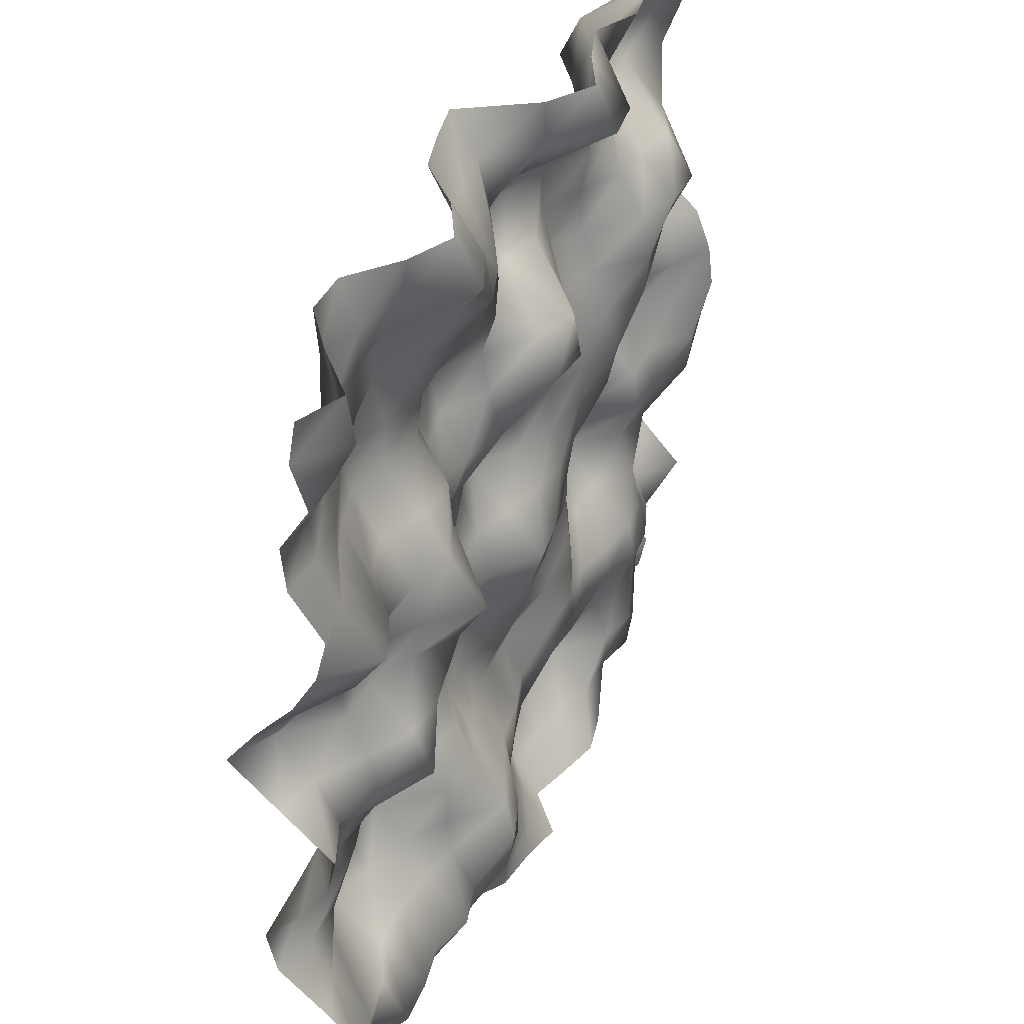
<metadata>
{"format":"obj","ext":"obj","renderer":"f3d","projection":"perspective","resolution":1024,"background":"white","views":[{"elev":40.7,"azim":113.6,"up":"+Z"}]}
</metadata>
<code>
o TerrainMesh
v -5 -0.2402 -5
v -4.5 -0.4935 -5
v -4 -0.2546 -5
v -3.5 0.1706 -5
v -3 0.03808 -5
v -2.5 -0.0127 -5
v -2 0.3795 -5
v -1.5 0.4773 -5
v -1 0.3313 -5
v -0.5 0.1684 -5
v 0 0.5898 -5
v 0.5 0.4615 -5
v 1 0.3849 -5
v 1.5 0.04271 -5
v 2 -0.1305 -5
v 2.5 -0.2559 -5
v 3 -0.1951 -5
v 3.5 -0.2196 -5
v 4 -0.3715 -5
v 4.5 -0.4492 -5
v 5 -0.4109 -5
v -5 -0.141 -4.5
v -4.5 -0.5503 -4.5
v -4 -0.1392 -4.5
v -3.5 0.2457 -4.5
v -3 0.1792 -4.5
v -2.5 0.2285 -4.5
v -2 0.2049 -4.5
v -1.5 0.045 -4.5
v -1 -0.0677 -4.5
v -0.5 -0.1367 -4.5
v 0 0.2241 -4.5
v 0.5 0.4234 -4.5
v 1 0.4212 -4.5
v 1.5 0.3109 -4.5
v 2 0.3277 -4.5
v 2.5 0.2834 -4.5
v 3 0.2036 -4.5
v 3.5 0.07907 -4.5
v 4 -0.1583 -4.5
v 4.5 -0.3707 -4.5
v 5 -0.3586 -4.5
v -5 -0.4431 -4
v -4.5 -0.3274 -4
v -4 0.06974 -4
v -3.5 0.2024 -4
v -3 0.3997 -4
v -2.5 0.267 -4
v -2 -0.239 -4
v -1.5 -0.4332 -4
v -1 -0.488 -4
v -0.5 -0.4625 -4
v 0 -0.07606 -4
v 0.5 0.1016 -4
v 1 0.5543 -4
v 1.5 0.6368 -4
v 2 0.4373 -4
v 2.5 0.573 -4
v 3 0.4268 -4
v 3.5 0.5172 -4
v 4 0.5404 -4
v 4.5 0.2919 -4
v 5 0.2185 -4
v -5 -0.04489 -3.5
v -4.5 -0.03184 -3.5
v -4 0.08407 -3.5
v -3.5 0.1485 -3.5
v -3 0.2135 -3.5
v -2.5 0.1152 -3.5
v -2 -0.3347 -3.5
v -1.5 -0.415 -3.5
v -1 -0.2957 -3.5
v -0.5 -0.04988 -3.5
v 0 0.0782 -3.5
v 0.5 0.2348 -3.5
v 1 0.5585 -3.5
v 1.5 0.7304 -3.5
v 2 0.1527 -3.5
v 2.5 0.0475 -3.5
v 3 -0.02879 -3.5
v 3.5 0.004023 -3.5
v 4 0.256 -3.5
v 4.5 0.358 -3.5
v 5 0.5206 -3.5
v -5 0.2388 -3
v -4.5 -0.144 -3
v -4 0.1952 -3
v -3.5 0.3707 -3
v -3 0.4197 -3
v -2.5 0.2553 -3
v -2 0.208 -3
v -1.5 0.1911 -3
v -1 0.1368 -3
v -0.5 -0.04598 -3
v 0 0.1021 -3
v 0.5 0.1527 -3
v 1 0.3907 -3
v 1.5 0.6274 -3
v 2 0.1209 -3
v 2.5 -0.1931 -3
v 3 -0.3758 -3
v 3.5 -0.6509 -3
v 4 -0.3258 -3
v 4.5 -0.08194 -3
v 5 0.1646 -3
v -5 -0.2268 -2.5
v -4.5 -0.6176 -2.5
v -4 -0.1074 -2.5
v -3.5 0.2737 -2.5
v -3 0.3303 -2.5
v -2.5 0.2335 -2.5
v -2 0.08854 -2.5
v -1.5 0.1629 -2.5
v -1 0.1446 -2.5
v -0.5 -0.3046 -2.5
v 0 -0.2548 -2.5
v 0.5 -0.2194 -2.5
v 1 -0.03725 -2.5
v 1.5 0.2629 -2.5
v 2 0.1193 -2.5
v 2.5 -0.5342 -2.5
v 3 -0.6555 -2.5
v 3.5 -0.5251 -2.5
v 4 -0.2792 -2.5
v 4.5 -0.2847 -2.5
v 5 -0.4274 -2.5
v -5 -0.6053 -2
v -4.5 -0.7568 -2
v -4 -0.2302 -2
v -3.5 0.1638 -2
v -3 -0.1639 -2
v -2.5 -0.1871 -2
v -2 -0.2206 -2
v -1.5 0.1717 -2
v -1 0.03982 -2
v -0.5 -0.08289 -2
v 0 -0.1032 -2
v 0.5 -0.338 -2
v 1 -0.3004 -2
v 1.5 0.01777 -2
v 2 -0.1203 -2
v 2.5 -0.524 -2
v 3 -0.3914 -2
v 3.5 -0.2438 -2
v 4 -0.1599 -2
v 4.5 -0.4262 -2
v 5 -0.5401 -2
v -5 -0.3857 -1.5
v -4.5 -0.1969 -1.5
v -4 0.09129 -1.5
v -3.5 -0.0116 -1.5
v -3 -0.5511 -1.5
v -2.5 -0.5316 -1.5
v -2 -0.1105 -1.5
v -1.5 0.1182 -1.5
v -1 -0.03552 -1.5
v -0.5 -0.09953 -1.5
v 0 0.09759 -1.5
v 0.5 -0.3229 -1.5
v 1 -0.473 -1.5
v 1.5 -0.2626 -1.5
v 2 -0.5055 -1.5
v 2.5 -0.5849 -1.5
v 3 -0.4403 -1.5
v 3.5 -0.2904 -1.5
v 4 -0.162 -1.5
v 4.5 -0.3475 -1.5
v 5 -0.1042 -1.5
v -5 0.166 -1
v -4.5 0.4559 -1
v -4 0.2193 -1
v -3.5 0.1802 -1
v -3 -0.4519 -1
v -2.5 -0.5369 -1
v -2 -0.2398 -1
v -1.5 0.08012 -1
v -1 0.1486 -1
v -0.5 0.2366 -1
v 0 0.2555 -1
v 0.5 -0.2357 -1
v 1 -0.3466 -1
v 1.5 -0.2311 -1
v 2 -0.2892 -1
v 2.5 -0.2577 -1
v 3 -0.2278 -1
v 3.5 0.1711 -1
v 4 0.01031 -1
v 4.5 -0.1455 -1
v 5 0.22 -1
v -5 0.4458 -0.5
v -4.5 0.5111 -0.5
v -4 0.1421 -0.5
v -3.5 0.1282 -0.5
v -3 -0.1933 -0.5
v -2.5 -0.1425 -0.5
v -2 -0.1027 -0.5
v -1.5 -0.04573 -0.5
v -1 0.2334 -0.5
v -0.5 0.3604 -0.5
v 0 0.4197 -0.5
v 0.5 0.04679 -0.5
v 1 -0.2795 -0.5
v 1.5 -0.1988 -0.5
v 2 -0.2653 -0.5
v 2.5 0.162 -0.5
v 3 0.4239 -0.5
v 3.5 0.7076 -0.5
v 4 0.3269 -0.5
v 4.5 0.1377 -0.5
v 5 0.3374 -0.5
v -5 0.5609 0
v -4.5 0.2506 0
v -4 -0.162 0
v -3.5 -0.3664 0
v -3 -0.4487 0
v -2.5 -0.04609 0
v -2 0.161 0
v -1.5 0.1675 0
v -1 0.2066 0
v -0.5 0.1375 0
v 0 0 0
v 0.5 -0.1545 0
v 1 -0.3173 0
v 1.5 -0.3174 0
v 2 -0.01711 0
v 2.5 0.206 0
v 3 0.5236 0
v 3.5 0.4844 0
v 4 0.209 0
v 4.5 -0.1151 0
v 5 -0.2276 0
v -5 0.5003 0.5
v -4.5 0.2232 0.5
v -4 -0.02157 0.5
v -3.5 -0.6057 0.5
v -3 -0.5674 0.5
v -2.5 -0.1322 0.5
v -2 0.3594 0.5
v -1.5 0.2098 0.5
v -1 0.09602 0.5
v -0.5 -0.1039 0.5
v 0 -0.458 0.5
v 0.5 -0.3604 0.5
v 1 -0.1849 0.5
v 1.5 -0.2772 0.5
v 2 0.2905 0.5
v 2.5 0.5534 0.5
v 3 0.2526 0.5
v 3.5 0.04094 0.5
v 4 0.01437 0.5
v 4.5 -0.5095 0.5
v 5 -0.786 0.5
v -5 0.3153 1
v -4.5 0.006406 1
v -4 0.1271 1
v -3.5 -0.1831 1
v -3 0.1598 1
v -2.5 0.2957 1
v -2 0.4649 1
v -1.5 0.2431 1
v -1 0.06947 1
v -0.5 -0.1596 1
v 0 -0.3467 1
v 0.5 -0.2594 1
v 1 -0.1486 1
v 1.5 -0.08429 1
v 2 0.3408 1
v 2.5 0.8638 1
v 3 0.3645 1
v 3.5 0.01051 1
v 4 -0.06021 1
v 4.5 -0.1783 1
v 5 -0.4273 1
v -5 -0.2626 1.5
v -4.5 -0.4499 1.5
v -4 -0.02366 1.5
v -3.5 0.3358 1.5
v -3 0.4747 1.5
v -2.5 0.5717 1.5
v -2 0.3254 1.5
v -1.5 0.2103 1.5
v -1 0.1626 1.5
v -0.5 0.1688 1.5
v 0 0.05058 1.5
v 0.5 0.146 1.5
v 1 -0.01983 1.5
v 1.5 -0.1182 1.5
v 2 0.2635 1.5
v 2.5 0.4668 1.5
v 3 0.3024 1.5
v 3.5 0.2493 1.5
v 4 0.3196 1.5
v 4.5 0.3952 1.5
v 5 -0.00569 1.5
v -5 -0.5559 2
v -4.5 -0.6088 2
v -4 -0.03742 2
v -3.5 0.4695 2
v -3 0.5251 2
v -2.5 0.6303 2
v -2 0.1503 2
v -1.5 -0.02297 2
v -1 0.3044 2
v -0.5 0.6203 2
v 0 0.5599 2
v 0.5 -0.01713 2
v 1 -0.3311 2
v 1.5 -0.2455 2
v 2 0.2206 2
v 2.5 0.1855 2
v 3 -0.04279 2
v 3.5 0.1078 2
v 4 0.5344 2
v 4.5 0.7385 2
v 5 0.2721 2
v -5 -0.3643 2.5
v -4.5 -0.2365 2.5
v -4 0.229 2.5
v -3.5 0.737 2.5
v -3 0.7178 2.5
v -2.5 0.5384 2.5
v -2 -0.005345 2.5
v -1.5 -0.2471 2.5
v -1 0.1734 2.5
v -0.5 0.5365 2.5
v 0 0.3347 2.5
v 0.5 -0.08612 2.5
v 1 -0.4714 2.5
v 1.5 -0.5108 2.5
v 2 -0.107 2.5
v 2.5 -0.2335 2.5
v 3 -0.337 2.5
v 3.5 -0.2013 2.5
v 4 0.02602 2.5
v 4.5 0.3071 2.5
v 5 0.3958 2.5
v -5 -0.5229 3
v -4.5 -0.09958 3
v -4 0.1626 3
v -3.5 0.4219 3
v -3 0.3034 3
v -2.5 0.2479 3
v -2 -0.02295 3
v -1.5 -0.267 3
v -1 -0.1229 3
v -0.5 -0.2538 3
v 0 -0.1863 3
v 0.5 0.07253 3
v 1 0.01942 3
v 1.5 -0.24 3
v 2 -0.06985 3
v 2.5 -0.2031 3
v 3 -0.4197 3
v 3.5 -0.2365 3
v 4 0.02842 3
v 4.5 0.08136 3
v 5 0.04336 3
v -5 -0.3473 3.5
v -4.5 -0.05438 3.5
v -4 -0.3153 3.5
v -3.5 -0.2711 3.5
v -3 -0.08835 3.5
v -2.5 0.1265 3.5
v -2 0.07758 3.5
v -1.5 -0.2721 3.5
v -1 -0.4519 3.5
v -0.5 -0.6941 3.5
v 0 -0.4526 3.5
v 0.5 0.1114 3.5
v 1 0.2104 3.5
v 1.5 0.1519 3.5
v 2 -0.00945 3.5
v 2.5 -0.3162 3.5
v 3 -0.2295 3.5
v 3.5 -0.1485 3.5
v 4 -0.0595 3.5
v 4.5 0.02469 3.5
v 5 -0.002952 3.5
v -5 0.05985 4
v -4.5 -0.1163 4
v -4 -0.5131 4
v -3.5 -0.7012 4
v -3 -0.6991 4
v -2.5 -0.3461 4
v -2 0.05785 4
v -1.5 0.09962 4
v -1 -0.1732 4
v -0.5 -0.208 4
v 0 -0.2116 4
v 0.5 0.0648 4
v 1 0.3282 4
v 1.5 0.495 4
v 2 0.2488 4
v 2.5 -0.3375 4
v 3 -0.2166 4
v 3.5 -0.204 4
v 4 -0.06974 4
v 4.5 0.3067 4
v 5 0.3296 4
v -5 0.2278 4.5
v -4.5 0.3324 4.5
v -4 0.03184 4.5
v -3.5 -0.2976 4.5
v -3 -0.4669 4.5
v -2.5 -0.1341 4.5
v -2 0.1846 4.5
v -1.5 0.7049 4.5
v -1 0.7587 4.5
v -0.5 0.1928 4.5
v 0 -0.338 4.5
v 0.5 -0.274 4.5
v 1 -0.1363 4.5
v 1.5 0.4217 4.5
v 2 0.6234 4.5
v 2.5 0.05048 4.5
v 3 -0.1558 4.5
v 3.5 -0.312 4.5
v 4 0.1026 4.5
v 4.5 0.5503 4.5
v 5 0.1568 4.5
v -5 0.1339 5
v -4.5 0.2141 5
v -4 0.3466 5
v -3.5 0.4391 5
v -3 0.3028 5
v -2.5 0.3692 5
v -2 0.1046 5
v -1.5 0.2646 5
v -1 0.5161 5
v -0.5 0.1796 5
v 0 -0.6337 5
v 0.5 -0.5354 5
v 1 -0.4035 5
v 1.5 0.07245 5
v 2 0.3346 5
v 2.5 0.08432 5
v 3 -0.3531 5
v 3.5 -0.3514 5
v 4 0.01954 5
v 4.5 0.4706 5
v 5 0.2402 5
f 1 2 22
f 2 23 22
f 2 3 23
f 3 24 23
f 3 4 24
f 4 25 24
f 4 5 25
f 5 26 25
f 5 6 26
f 6 27 26
f 6 7 27
f 7 28 27
f 7 8 28
f 8 29 28
f 8 9 29
f 9 30 29
f 9 10 30
f 10 31 30
f 10 11 31
f 11 32 31
f 11 12 32
f 12 33 32
f 12 13 33
f 13 34 33
f 13 14 34
f 14 35 34
f 14 15 35
f 15 36 35
f 15 16 36
f 16 37 36
f 16 17 37
f 17 38 37
f 17 18 38
f 18 39 38
f 18 19 39
f 19 40 39
f 19 20 40
f 20 41 40
f 20 21 41
f 21 42 41
f 22 23 43
f 23 44 43
f 23 24 44
f 24 45 44
f 24 25 45
f 25 46 45
f 25 26 46
f 26 47 46
f 26 27 47
f 27 48 47
f 27 28 48
f 28 49 48
f 28 29 49
f 29 50 49
f 29 30 50
f 30 51 50
f 30 31 51
f 31 52 51
f 31 32 52
f 32 53 52
f 32 33 53
f 33 54 53
f 33 34 54
f 34 55 54
f 34 35 55
f 35 56 55
f 35 36 56
f 36 57 56
f 36 37 57
f 37 58 57
f 37 38 58
f 38 59 58
f 38 39 59
f 39 60 59
f 39 40 60
f 40 61 60
f 40 41 61
f 41 62 61
f 41 42 62
f 42 63 62
f 43 44 64
f 44 65 64
f 44 45 65
f 45 66 65
f 45 46 66
f 46 67 66
f 46 47 67
f 47 68 67
f 47 48 68
f 48 69 68
f 48 49 69
f 49 70 69
f 49 50 70
f 50 71 70
f 50 51 71
f 51 72 71
f 51 52 72
f 52 73 72
f 52 53 73
f 53 74 73
f 53 54 74
f 54 75 74
f 54 55 75
f 55 76 75
f 55 56 76
f 56 77 76
f 56 57 77
f 57 78 77
f 57 58 78
f 58 79 78
f 58 59 79
f 59 80 79
f 59 60 80
f 60 81 80
f 60 61 81
f 61 82 81
f 61 62 82
f 62 83 82
f 62 63 83
f 63 84 83
f 64 65 85
f 65 86 85
f 65 66 86
f 66 87 86
f 66 67 87
f 67 88 87
f 67 68 88
f 68 89 88
f 68 69 89
f 69 90 89
f 69 70 90
f 70 91 90
f 70 71 91
f 71 92 91
f 71 72 92
f 72 93 92
f 72 73 93
f 73 94 93
f 73 74 94
f 74 95 94
f 74 75 95
f 75 96 95
f 75 76 96
f 76 97 96
f 76 77 97
f 77 98 97
f 77 78 98
f 78 99 98
f 78 79 99
f 79 100 99
f 79 80 100
f 80 101 100
f 80 81 101
f 81 102 101
f 81 82 102
f 82 103 102
f 82 83 103
f 83 104 103
f 83 84 104
f 84 105 104
f 85 86 106
f 86 107 106
f 86 87 107
f 87 108 107
f 87 88 108
f 88 109 108
f 88 89 109
f 89 110 109
f 89 90 110
f 90 111 110
f 90 91 111
f 91 112 111
f 91 92 112
f 92 113 112
f 92 93 113
f 93 114 113
f 93 94 114
f 94 115 114
f 94 95 115
f 95 116 115
f 95 96 116
f 96 117 116
f 96 97 117
f 97 118 117
f 97 98 118
f 98 119 118
f 98 99 119
f 99 120 119
f 99 100 120
f 100 121 120
f 100 101 121
f 101 122 121
f 101 102 122
f 102 123 122
f 102 103 123
f 103 124 123
f 103 104 124
f 104 125 124
f 104 105 125
f 105 126 125
f 106 107 127
f 107 128 127
f 107 108 128
f 108 129 128
f 108 109 129
f 109 130 129
f 109 110 130
f 110 131 130
f 110 111 131
f 111 132 131
f 111 112 132
f 112 133 132
f 112 113 133
f 113 134 133
f 113 114 134
f 114 135 134
f 114 115 135
f 115 136 135
f 115 116 136
f 116 137 136
f 116 117 137
f 117 138 137
f 117 118 138
f 118 139 138
f 118 119 139
f 119 140 139
f 119 120 140
f 120 141 140
f 120 121 141
f 121 142 141
f 121 122 142
f 122 143 142
f 122 123 143
f 123 144 143
f 123 124 144
f 124 145 144
f 124 125 145
f 125 146 145
f 125 126 146
f 126 147 146
f 127 128 148
f 128 149 148
f 128 129 149
f 129 150 149
f 129 130 150
f 130 151 150
f 130 131 151
f 131 152 151
f 131 132 152
f 132 153 152
f 132 133 153
f 133 154 153
f 133 134 154
f 134 155 154
f 134 135 155
f 135 156 155
f 135 136 156
f 136 157 156
f 136 137 157
f 137 158 157
f 137 138 158
f 138 159 158
f 138 139 159
f 139 160 159
f 139 140 160
f 140 161 160
f 140 141 161
f 141 162 161
f 141 142 162
f 142 163 162
f 142 143 163
f 143 164 163
f 143 144 164
f 144 165 164
f 144 145 165
f 145 166 165
f 145 146 166
f 146 167 166
f 146 147 167
f 147 168 167
f 148 149 169
f 149 170 169
f 149 150 170
f 150 171 170
f 150 151 171
f 151 172 171
f 151 152 172
f 152 173 172
f 152 153 173
f 153 174 173
f 153 154 174
f 154 175 174
f 154 155 175
f 155 176 175
f 155 156 176
f 156 177 176
f 156 157 177
f 157 178 177
f 157 158 178
f 158 179 178
f 158 159 179
f 159 180 179
f 159 160 180
f 160 181 180
f 160 161 181
f 161 182 181
f 161 162 182
f 162 183 182
f 162 163 183
f 163 184 183
f 163 164 184
f 164 185 184
f 164 165 185
f 165 186 185
f 165 166 186
f 166 187 186
f 166 167 187
f 167 188 187
f 167 168 188
f 168 189 188
f 169 170 190
f 170 191 190
f 170 171 191
f 171 192 191
f 171 172 192
f 172 193 192
f 172 173 193
f 173 194 193
f 173 174 194
f 174 195 194
f 174 175 195
f 175 196 195
f 175 176 196
f 176 197 196
f 176 177 197
f 177 198 197
f 177 178 198
f 178 199 198
f 178 179 199
f 179 200 199
f 179 180 200
f 180 201 200
f 180 181 201
f 181 202 201
f 181 182 202
f 182 203 202
f 182 183 203
f 183 204 203
f 183 184 204
f 184 205 204
f 184 185 205
f 185 206 205
f 185 186 206
f 186 207 206
f 186 187 207
f 187 208 207
f 187 188 208
f 188 209 208
f 188 189 209
f 189 210 209
f 190 191 211
f 191 212 211
f 191 192 212
f 192 213 212
f 192 193 213
f 193 214 213
f 193 194 214
f 194 215 214
f 194 195 215
f 195 216 215
f 195 196 216
f 196 217 216
f 196 197 217
f 197 218 217
f 197 198 218
f 198 219 218
f 198 199 219
f 199 220 219
f 199 200 220
f 200 221 220
f 200 201 221
f 201 222 221
f 201 202 222
f 202 223 222
f 202 203 223
f 203 224 223
f 203 204 224
f 204 225 224
f 204 205 225
f 205 226 225
f 205 206 226
f 206 227 226
f 206 207 227
f 207 228 227
f 207 208 228
f 208 229 228
f 208 209 229
f 209 230 229
f 209 210 230
f 210 231 230
f 211 212 232
f 212 233 232
f 212 213 233
f 213 234 233
f 213 214 234
f 214 235 234
f 214 215 235
f 215 236 235
f 215 216 236
f 216 237 236
f 216 217 237
f 217 238 237
f 217 218 238
f 218 239 238
f 218 219 239
f 219 240 239
f 219 220 240
f 220 241 240
f 220 221 241
f 221 242 241
f 221 222 242
f 222 243 242
f 222 223 243
f 223 244 243
f 223 224 244
f 224 245 244
f 224 225 245
f 225 246 245
f 225 226 246
f 226 247 246
f 226 227 247
f 227 248 247
f 227 228 248
f 228 249 248
f 228 229 249
f 229 250 249
f 229 230 250
f 230 251 250
f 230 231 251
f 231 252 251
f 232 233 253
f 233 254 253
f 233 234 254
f 234 255 254
f 234 235 255
f 235 256 255
f 235 236 256
f 236 257 256
f 236 237 257
f 237 258 257
f 237 238 258
f 238 259 258
f 238 239 259
f 239 260 259
f 239 240 260
f 240 261 260
f 240 241 261
f 241 262 261
f 241 242 262
f 242 263 262
f 242 243 263
f 243 264 263
f 243 244 264
f 244 265 264
f 244 245 265
f 245 266 265
f 245 246 266
f 246 267 266
f 246 247 267
f 247 268 267
f 247 248 268
f 248 269 268
f 248 249 269
f 249 270 269
f 249 250 270
f 250 271 270
f 250 251 271
f 251 272 271
f 251 252 272
f 252 273 272
f 253 254 274
f 254 275 274
f 254 255 275
f 255 276 275
f 255 256 276
f 256 277 276
f 256 257 277
f 257 278 277
f 257 258 278
f 258 279 278
f 258 259 279
f 259 280 279
f 259 260 280
f 260 281 280
f 260 261 281
f 261 282 281
f 261 262 282
f 262 283 282
f 262 263 283
f 263 284 283
f 263 264 284
f 264 285 284
f 264 265 285
f 265 286 285
f 265 266 286
f 266 287 286
f 266 267 287
f 267 288 287
f 267 268 288
f 268 289 288
f 268 269 289
f 269 290 289
f 269 270 290
f 270 291 290
f 270 271 291
f 271 292 291
f 271 272 292
f 272 293 292
f 272 273 293
f 273 294 293
f 274 275 295
f 275 296 295
f 275 276 296
f 276 297 296
f 276 277 297
f 277 298 297
f 277 278 298
f 278 299 298
f 278 279 299
f 279 300 299
f 279 280 300
f 280 301 300
f 280 281 301
f 281 302 301
f 281 282 302
f 282 303 302
f 282 283 303
f 283 304 303
f 283 284 304
f 284 305 304
f 284 285 305
f 285 306 305
f 285 286 306
f 286 307 306
f 286 287 307
f 287 308 307
f 287 288 308
f 288 309 308
f 288 289 309
f 289 310 309
f 289 290 310
f 290 311 310
f 290 291 311
f 291 312 311
f 291 292 312
f 292 313 312
f 292 293 313
f 293 314 313
f 293 294 314
f 294 315 314
f 295 296 316
f 296 317 316
f 296 297 317
f 297 318 317
f 297 298 318
f 298 319 318
f 298 299 319
f 299 320 319
f 299 300 320
f 300 321 320
f 300 301 321
f 301 322 321
f 301 302 322
f 302 323 322
f 302 303 323
f 303 324 323
f 303 304 324
f 304 325 324
f 304 305 325
f 305 326 325
f 305 306 326
f 306 327 326
f 306 307 327
f 307 328 327
f 307 308 328
f 308 329 328
f 308 309 329
f 309 330 329
f 309 310 330
f 310 331 330
f 310 311 331
f 311 332 331
f 311 312 332
f 312 333 332
f 312 313 333
f 313 334 333
f 313 314 334
f 314 335 334
f 314 315 335
f 315 336 335
f 316 317 337
f 317 338 337
f 317 318 338
f 318 339 338
f 318 319 339
f 319 340 339
f 319 320 340
f 320 341 340
f 320 321 341
f 321 342 341
f 321 322 342
f 322 343 342
f 322 323 343
f 323 344 343
f 323 324 344
f 324 345 344
f 324 325 345
f 325 346 345
f 325 326 346
f 326 347 346
f 326 327 347
f 327 348 347
f 327 328 348
f 328 349 348
f 328 329 349
f 329 350 349
f 329 330 350
f 330 351 350
f 330 331 351
f 331 352 351
f 331 332 352
f 332 353 352
f 332 333 353
f 333 354 353
f 333 334 354
f 334 355 354
f 334 335 355
f 335 356 355
f 335 336 356
f 336 357 356
f 337 338 358
f 338 359 358
f 338 339 359
f 339 360 359
f 339 340 360
f 340 361 360
f 340 341 361
f 341 362 361
f 341 342 362
f 342 363 362
f 342 343 363
f 343 364 363
f 343 344 364
f 344 365 364
f 344 345 365
f 345 366 365
f 345 346 366
f 346 367 366
f 346 347 367
f 347 368 367
f 347 348 368
f 348 369 368
f 348 349 369
f 349 370 369
f 349 350 370
f 350 371 370
f 350 351 371
f 351 372 371
f 351 352 372
f 352 373 372
f 352 353 373
f 353 374 373
f 353 354 374
f 354 375 374
f 354 355 375
f 355 376 375
f 355 356 376
f 356 377 376
f 356 357 377
f 357 378 377
f 358 359 379
f 359 380 379
f 359 360 380
f 360 381 380
f 360 361 381
f 361 382 381
f 361 362 382
f 362 383 382
f 362 363 383
f 363 384 383
f 363 364 384
f 364 385 384
f 364 365 385
f 365 386 385
f 365 366 386
f 366 387 386
f 366 367 387
f 367 388 387
f 367 368 388
f 368 389 388
f 368 369 389
f 369 390 389
f 369 370 390
f 370 391 390
f 370 371 391
f 371 392 391
f 371 372 392
f 372 393 392
f 372 373 393
f 373 394 393
f 373 374 394
f 374 395 394
f 374 375 395
f 375 396 395
f 375 376 396
f 376 397 396
f 376 377 397
f 377 398 397
f 377 378 398
f 378 399 398
f 379 380 400
f 380 401 400
f 380 381 401
f 381 402 401
f 381 382 402
f 382 403 402
f 382 383 403
f 383 404 403
f 383 384 404
f 384 405 404
f 384 385 405
f 385 406 405
f 385 386 406
f 386 407 406
f 386 387 407
f 387 408 407
f 387 388 408
f 388 409 408
f 388 389 409
f 389 410 409
f 389 390 410
f 390 411 410
f 390 391 411
f 391 412 411
f 391 392 412
f 392 413 412
f 392 393 413
f 393 414 413
f 393 394 414
f 394 415 414
f 394 395 415
f 395 416 415
f 395 396 416
f 396 417 416
f 396 397 417
f 397 418 417
f 397 398 418
f 398 419 418
f 398 399 419
f 399 420 419
f 400 401 421
f 401 422 421
f 401 402 422
f 402 423 422
f 402 403 423
f 403 424 423
f 403 404 424
f 404 425 424
f 404 405 425
f 405 426 425
f 405 406 426
f 406 427 426
f 406 407 427
f 407 428 427
f 407 408 428
f 408 429 428
f 408 409 429
f 409 430 429
f 409 410 430
f 410 431 430
f 410 411 431
f 411 432 431
f 411 412 432
f 412 433 432
f 412 413 433
f 413 434 433
f 413 414 434
f 414 435 434
f 414 415 435
f 415 436 435
f 415 416 436
f 416 437 436
f 416 417 437
f 417 438 437
f 417 418 438
f 418 439 438
f 418 419 439
f 419 440 439
f 419 420 440
f 420 441 440

</code>
